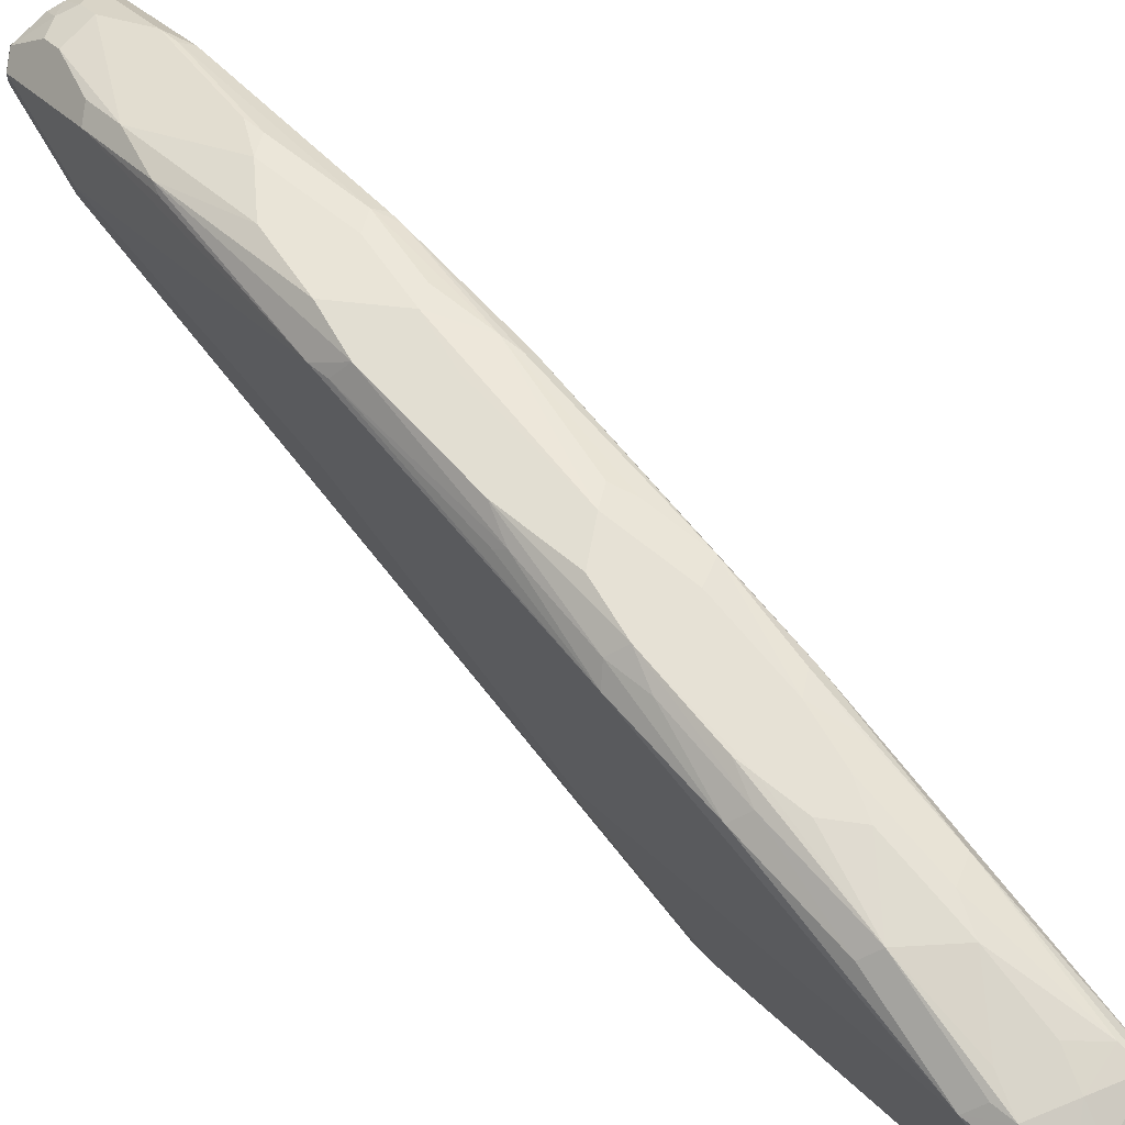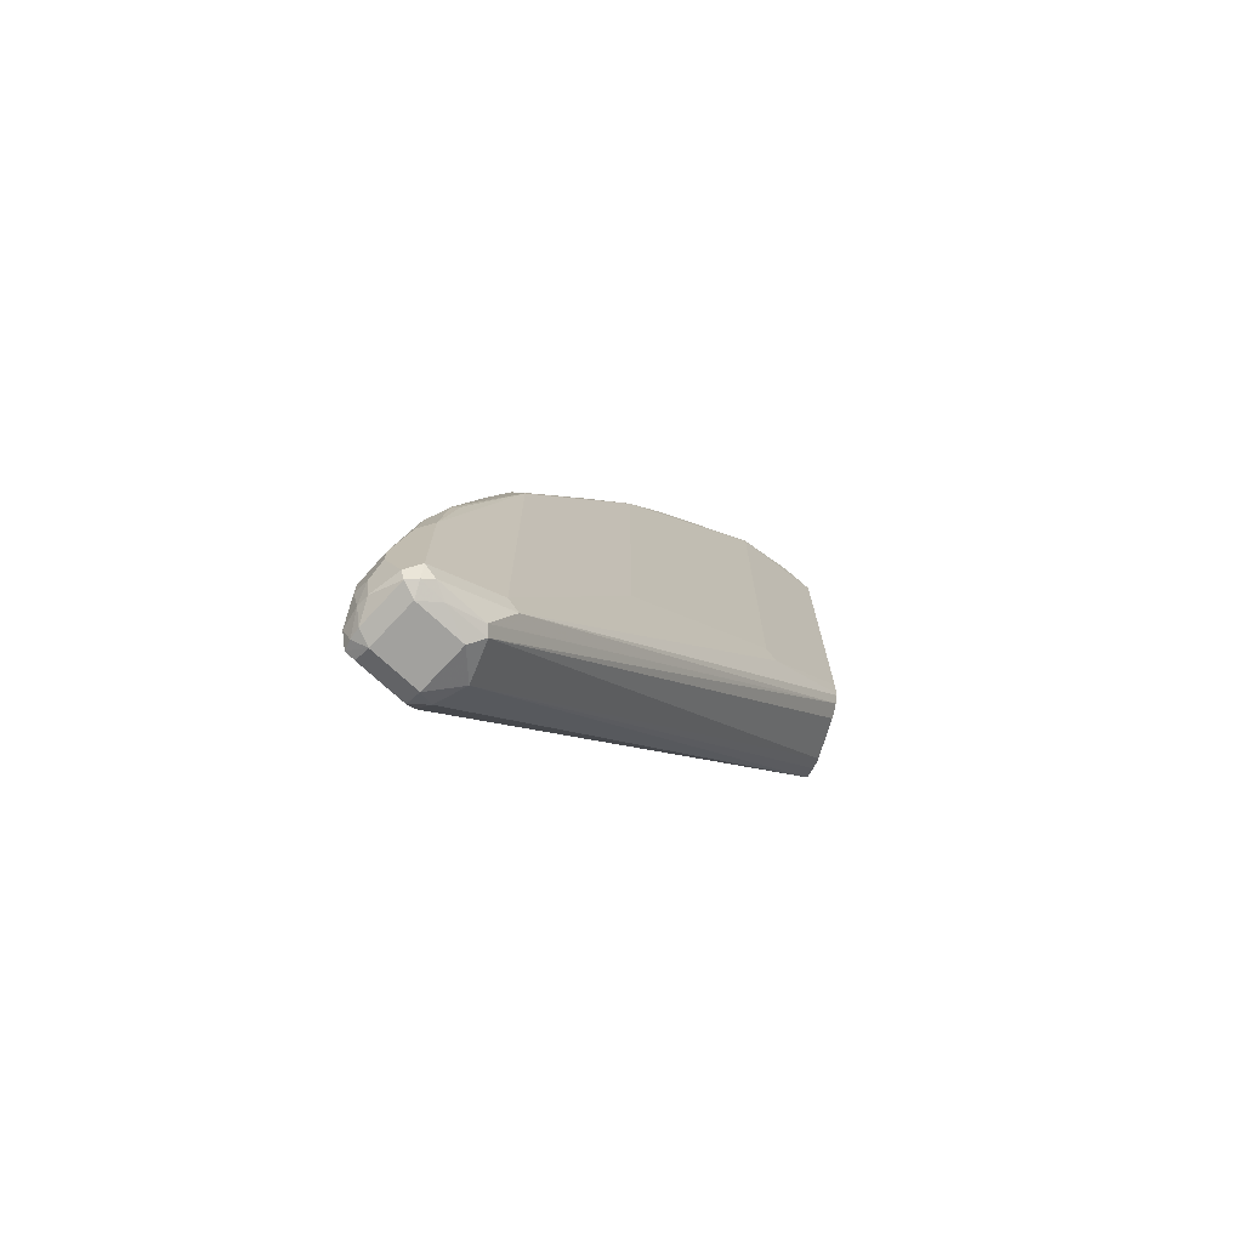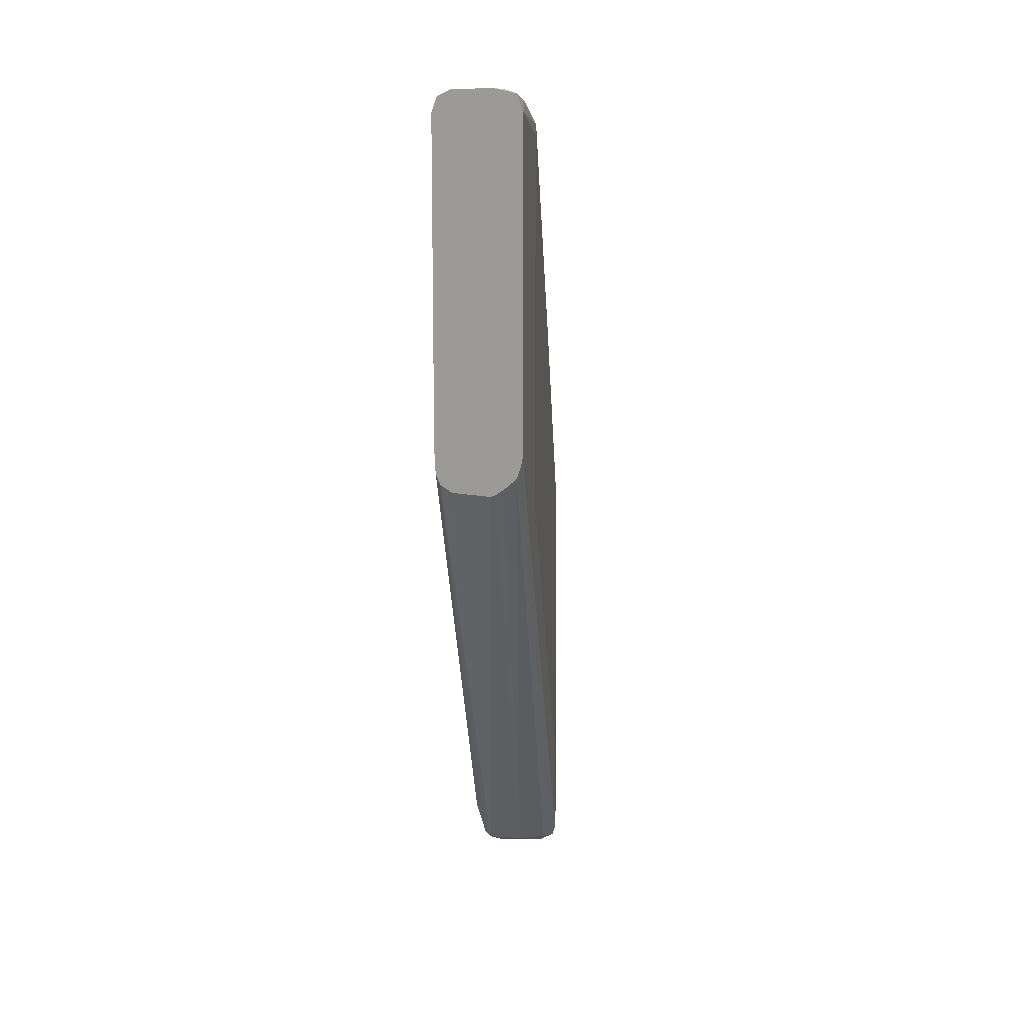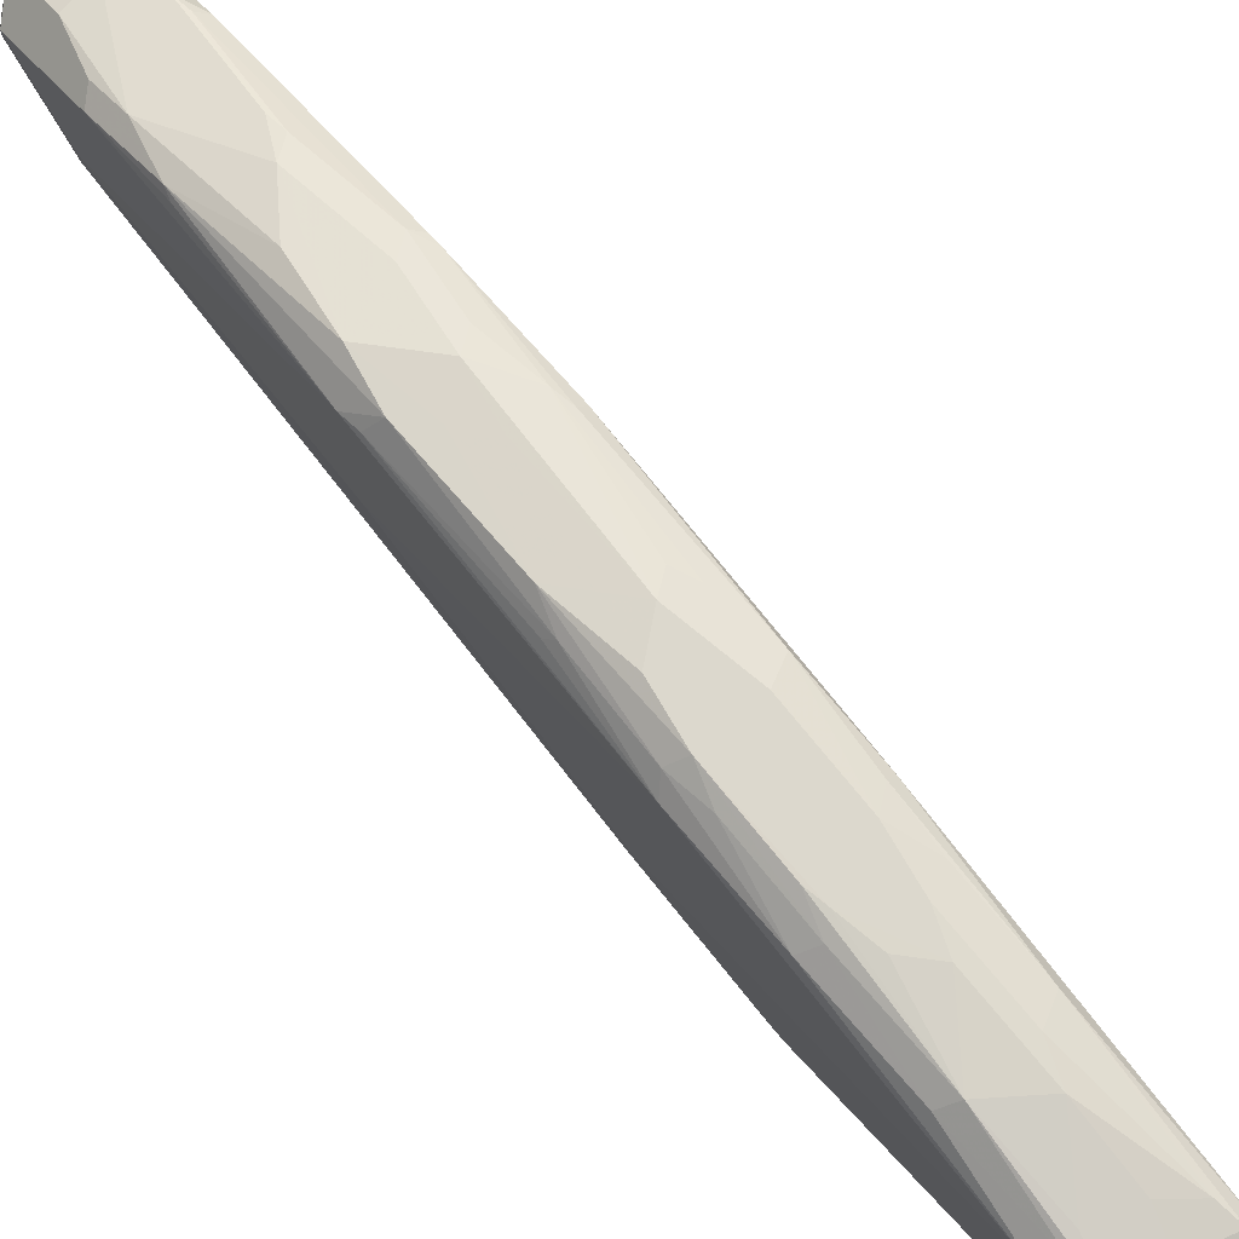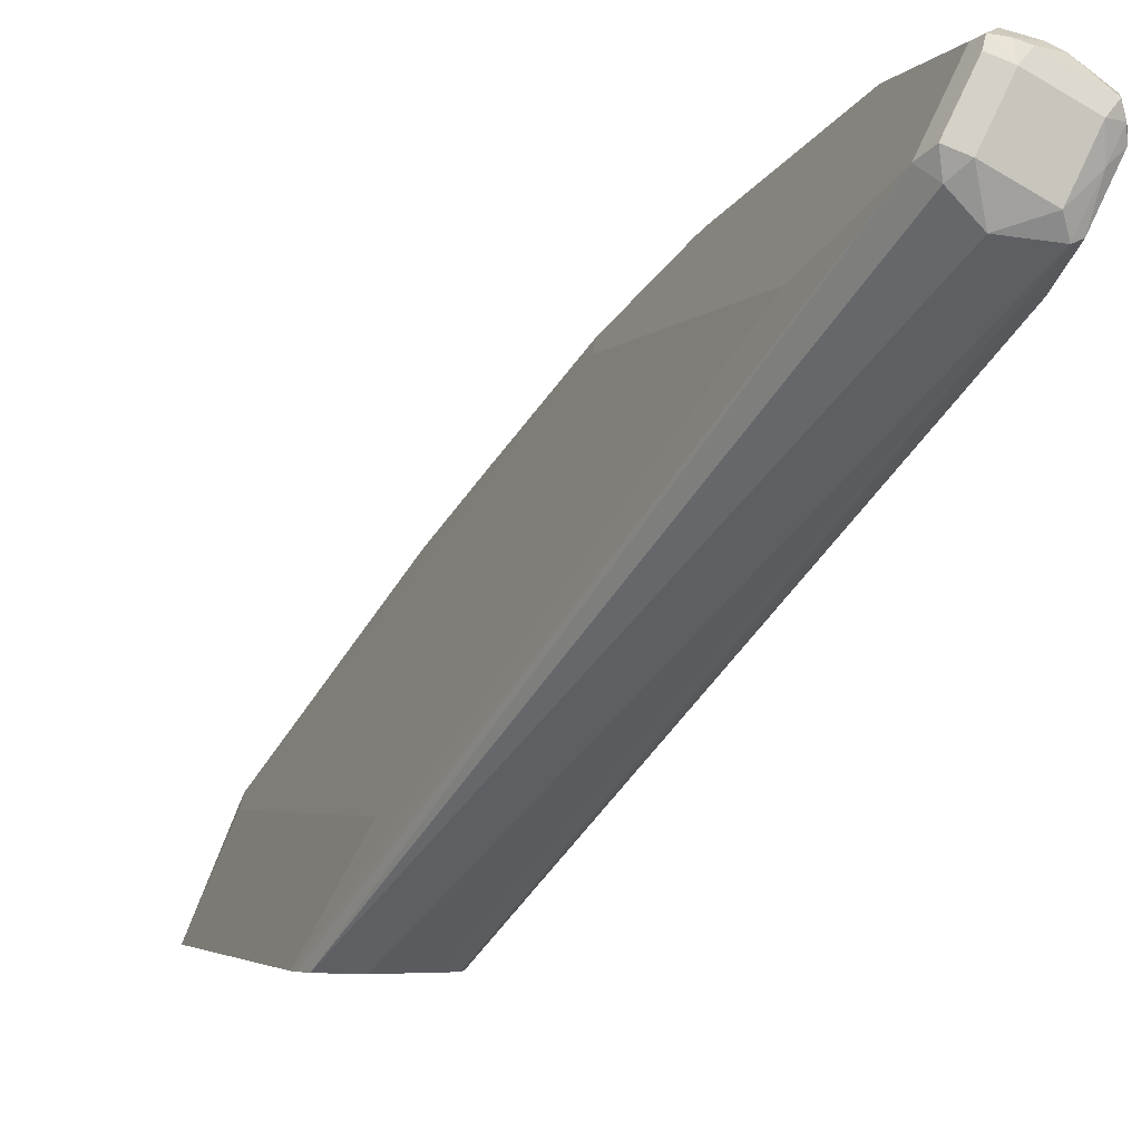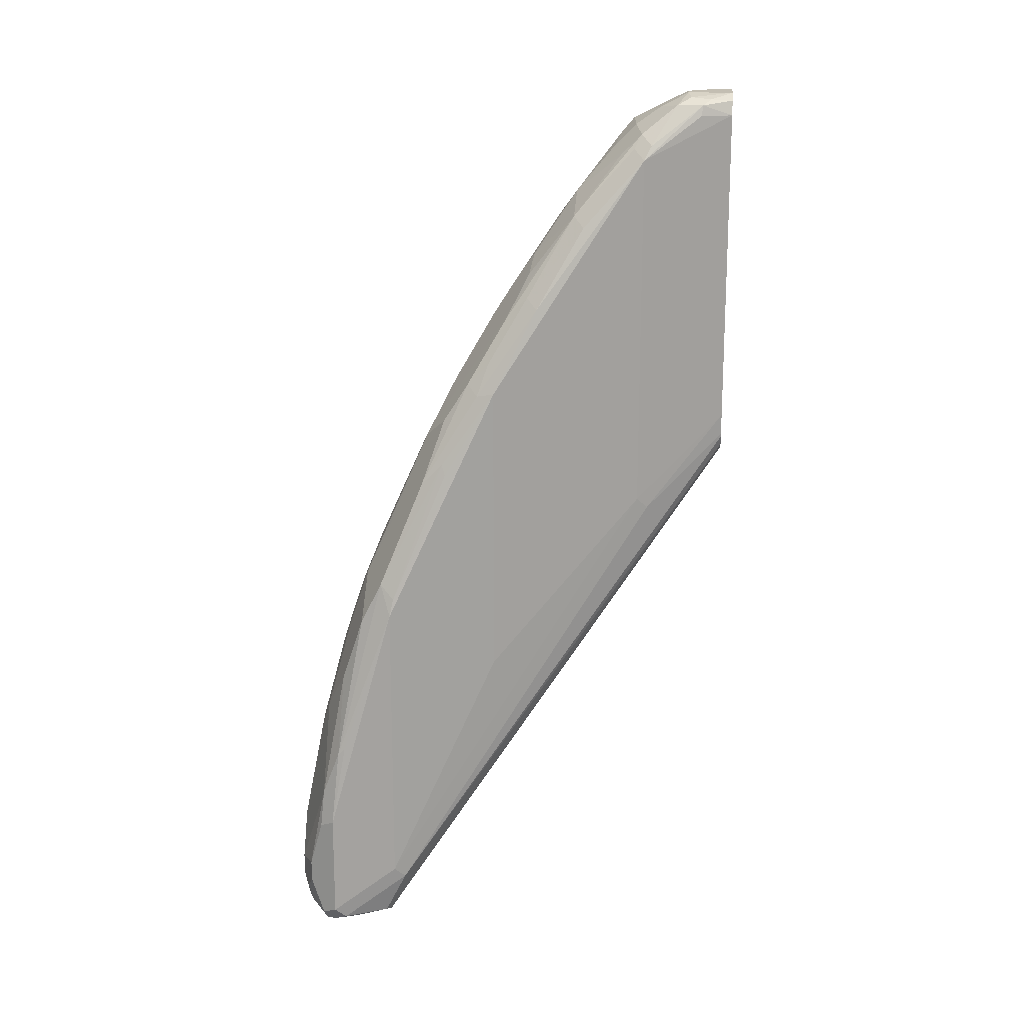
<metadata>
{"format":"obj","ext":"obj","renderer":"f3d","projection":"perspective","resolution":1024,"background":"white","views":[{"elev":28.6,"azim":147.9,"up":"+Z"},{"elev":-72.1,"azim":73.5,"up":"+Y"},{"elev":11.7,"azim":-151.5,"up":"+Y"},{"elev":36.5,"azim":148.4,"up":"+Z"},{"elev":-3.1,"azim":-17.3,"up":"+Z"},{"elev":17.4,"azim":96.0,"up":"+Y"}]}
</metadata>
<code>
v 0.2367 -0.6471 0.6313
v 0.2341 -0.634 0.6287
v 0.2262 -0.6313 0.6261
v 0.2289 -0.7181 0.6274
v 0.2367 -0.7102 0.6313
v 0.2525 -0.6787 0.6313
v 0.2762 -0.6076 0.6077
v 0.2446 -0.5445 0.6077
v 0.2367 -0.5682 0.6155
v 0.2341 -0.555 0.6129
v 0.2183 -0.4919 0.5971
v 0.2262 -0.7102 0.6261
v 0.2104 -0.4893 0.5945
v 0.2091 -0.4814 0.5919
v 0.2131 -0.7181 0.5958
v 0.2262 -0.7207 0.6208
v 0.2367 -0.7261 0.6155
v 0.2367 -0.7207 0.6261
v 0.2525 -0.7122 0.6274
v 0.2525 -0.6945 0.6313
v 0.2736 -0.6734 0.6208
v 0.2788 -0.5734 0.5945
v 0.2604 -0.513 0.5919
v 0.2788 -0.6366 0.6103
v 0.2604 -0.4656 0.5761
v 0.2289 -0.4814 0.5919
v 0.2183 -0.4446 0.5814
v 0.2052 -0.4104 0.5682
v 0.2052 -0.7102 0.584
v 0.1946 -0.6313 0.5629
v 0.1999 -0.3998 0.5629
v 0.1933 -0.4024 0.5603
v 0.1946 -0.4104 0.5629
v 0.2104 -0.7207 0.5892
v 0.221 -0.7261 0.584
v 0.2683 -0.7261 0.5998
v 0.2446 -0.7221 0.6234
v 0.2604 -0.7142 0.6234
v 0.263 -0.6997 0.6261
v 0.2736 -0.6892 0.6208
v 0.2841 -0.6313 0.5998
v 0.2788 -0.5682 0.5892
v 0.2683 -0.4577 0.5524
v 0.2604 -0.434 0.5603
v 0.2446 -0.4182 0.5603
v 0.2289 -0.4024 0.5603
v 0.2289 -0.434 0.5761
v 0.2131 -0.3236 0.5288
v 0.2026 -0.3341 0.534
v 0.1933 -0.3236 0.5288
v 0.2131 -0.7181 0.5761
v 0.1894 -0.6313 0.5524
v 0.08564 -0.3157 0.2976
v 0.08727 -0.3222 0.2976
v 0.09003 -0.33 0.2976
v 0.09048 -0.3313 0.2976
v 0.1776 -0.292 0.5129
v 0.1894 -0.4104 0.5524
v 0.1618 -0.2447 0.4814
v 0.1144 -0.08682 0.3709
v 0.2525 -0.7261 0.5682
v 0.2289 -0.7181 0.5603
v 0.2703 -0.7221 0.584
v 0.2788 -0.7207 0.5998
v 0.2762 -0.7221 0.6077
v 0.2788 -0.7155 0.6103
v 0.2841 -0.7102 0.5998
v 0.2657 -0.4446 0.5498
v 0.2683 -0.6787 0.5524
v 0.2367 -0.2842 0.4735
v 0.2446 -0.3394 0.5129
v 0.2446 -0.3551 0.5288
v 0.2289 -0.3394 0.5288
v 0.2289 -0.3078 0.5129
v 0.2262 -0.2789 0.4945
v 0.2078 -0.2184 0.4604
v 0.1789 -0.1842 0.4472
v 0.2078 -0.3131 0.5235
v 0.1914 -0.3157 0.5248
v 0.1105 -0.3631 0.363
v 0.08564 -0.07897 0.2976
v 0.1015 -0.3405 0.2976
v 0.192 -0.2815 0.5077
v 0.1789 -0.2315 0.4788
v 0.1684 -0.242 0.484
v 0.1105 -0.09474 0.363
v 0.146 -0.1658 0.4341
v 0.121 -0.08422 0.3736
v 0.1085 -0.06709 0.3315
v 0.09866 -0.07105 0.3236
v 0.2578 -0.7207 0.5577
v 0.1082 -0.345 0.2976
v 0.1117 -0.3461 0.2976
v 0.2644 -0.7181 0.5603
v 0.2801 -0.7181 0.5919
v 0.2644 -0.6865 0.5445
v 0.2473 -0.3473 0.5103
v 0.1855 -0.3867 0.3552
v 0.1894 -0.3788 0.363
v 0.2367 -0.505 0.4735
v 0.1894 -0.1105 0.363
v 0.221 -0.221 0.442
v 0.2341 -0.2867 0.4866
v 0.2262 -0.2631 0.4788
v 0.2131 -0.2131 0.4498
v 0.2131 -0.2289 0.4656
v 0.1946 -0.1526 0.4157
v 0.1973 -0.1973 0.4498
v 0.1631 -0.1368 0.4157
v 0.1605 -0.1552 0.4288
v 0.1763 -0.2026 0.4604
v 0.1973 -0.292 0.5129
v 0.08982 -0.06826 0.2976
v 0.1618 -0.2131 0.4656
v 0.1282 -0.09474 0.3828
v 0.1499 -0.08682 0.3709
v 0.1473 -0.07371 0.3525
v 0.121 -0.06846 0.342
v 0.1263 -0.0632 0.3315
v 0.1105 -0.0632 0.3157
v 0.0904 -0.06677 0.2976
v 0.1432 -0.3461 0.2976
v 0.1514 -0.342 0.2976
v 0.153 -0.3413 0.2976
v 0.1567 -0.3339 0.2976
v 0.157 -0.3315 0.2976
v 0.1579 -0.3157 0.2976
v 0.1579 -0.07897 0.2976
v 0.1684 -0.07897 0.321
v 0.1657 -0.07105 0.3196
v 0.1842 -0.09999 0.3578
v 0.1763 -0.09208 0.3657
v 0.1815 -0.1027 0.3709
v 0.2026 -0.1605 0.4078
v 0.1763 -0.1079 0.3815
v 0.1631 -0.121 0.3999
v 0.1499 -0.1027 0.3867
v 0.1657 -0.07105 0.3394
v 0.1421 -0.0632 0.3315
v 0.1082 -0.0632 0.2976
v 0.1534 -0.0682 0.2976
v 0.1579 -0.06709 0.3137
v 0.1552 -0.0658 0.3289
v 0.1421 -0.0632 0.2976
f 72 75 74
f 72 74 73
f 72 103 75
f 75 103 104
f 71 103 72
f 70 99 101
f 70 102 103
f 70 71 97
f 70 103 71
f 70 101 102
f 69 96 98
f 69 98 99
f 69 99 100
f 70 100 99
f 75 104 105
f 77 112 78
f 75 106 76
f 84 111 114
f 84 114 85
f 68 97 71
f 83 112 84
f 81 90 113
f 78 83 79
f 78 112 83
f 77 111 112
f 77 110 111
f 77 109 110
f 77 107 109
f 77 108 107
f 76 108 77
f 76 107 108
f 76 106 107
f 75 105 106
f 68 70 97
f 56 82 62
f 67 95 96
f 57 85 59
f 57 84 85
f 57 83 84
f 57 79 83
f 53 86 81
f 53 80 86
f 59 85 87
f 53 55 54
f 53 82 56
f 53 92 82
f 53 93 92
f 53 122 93
f 84 112 111
f 53 123 122
f 53 56 55
f 67 96 69
f 59 87 60
f 60 88 89
f 65 67 66
f 64 67 65
f 64 95 67
f 63 95 64
f 63 94 95
f 63 91 94
f 60 87 88
f 62 93 91
f 62 82 92
f 61 62 91
f 61 91 63
f 60 81 86
f 60 90 81
f 60 89 90
f 62 92 93
f 85 114 87
f 116 138 117
f 87 110 115
f 116 132 138
f 115 137 116
f 110 114 111
f 109 115 110
f 109 137 115
f 109 116 137
f 116 136 132
f 109 136 116
f 109 135 132
f 107 134 133
f 107 135 109
f 107 132 135
f 107 133 132
f 105 107 106
f 109 132 136
f 105 134 107
f 117 138 139
f 119 144 140
f 53 124 123
f 141 144 142
f 139 143 144
f 142 144 143
f 138 143 139
f 138 142 143
f 119 139 144
f 131 138 132
f 130 141 142
f 130 138 131
f 128 130 129
f 128 141 130
f 120 140 121
f 119 140 120
f 130 142 138
f 87 114 110
f 102 104 103
f 102 134 105
f 91 123 124
f 91 122 123
f 90 121 113
f 89 121 90
f 89 120 121
f 89 119 120
f 91 124 94
f 89 118 119
f 88 119 118
f 88 139 119
f 88 117 139
f 88 116 117
f 88 115 116
f 87 115 88
f 88 118 89
f 102 105 104
f 91 93 122
f 94 124 96
f 101 134 102
f 101 133 134
f 101 132 133
f 101 131 132
f 101 130 131
f 101 129 130
f 94 96 95
f 101 128 129
f 99 127 128
f 98 127 99
f 98 126 127
f 96 126 98
f 96 125 126
f 96 124 125
f 99 128 101
f 53 125 124
f 1 4 5
f 53 127 126
f 11 27 28
f 11 28 14
f 11 14 13
f 12 29 15
f 12 14 30
f 12 30 29
f 14 28 31
f 14 31 32
f 14 32 33
f 14 33 30
f 15 29 34
f 15 34 16
f 16 34 35
f 16 35 17
f 17 35 61
f 17 61 36
f 17 36 65
f 22 42 43
f 22 41 42
f 22 24 41
f 21 41 24
f 21 67 41
f 21 66 67
f 11 47 27
f 21 40 66
f 19 39 20
f 19 38 39
f 19 37 38
f 18 37 19
f 17 37 18
f 17 65 37
f 20 39 40
f 11 26 47
f 10 26 11
f 8 26 10
f 3 11 13
f 3 12 4
f 2 11 3
f 2 10 11
f 1 10 2
f 1 9 10
f 3 13 14
f 1 8 9
f 1 6 7
f 1 20 6
f 1 5 20
f 1 3 4
f 1 2 3
f 53 126 125
f 1 7 8
f 22 43 44
f 3 14 12
f 4 15 16
f 8 23 25
f 8 10 9
f 7 24 22
f 7 21 24
f 7 23 8
f 7 22 23
f 4 12 15
f 6 21 7
f 6 20 40
f 5 19 20
f 5 18 19
f 4 18 5
f 4 17 18
f 4 16 17
f 6 40 21
f 22 44 25
f 8 25 26
f 25 44 72
f 48 74 75
f 48 73 74
f 46 48 47
f 46 73 48
f 45 73 46
f 45 72 73
f 48 75 76
f 44 71 72
f 43 70 68
f 43 100 70
f 43 69 100
f 43 68 44
f 41 43 42
f 41 69 43
f 44 68 71
f 41 67 69
f 48 77 78
f 48 79 49
f 53 128 127
f 22 25 23
f 53 141 128
f 53 144 141
f 53 140 144
f 53 121 140
f 48 78 79
f 53 113 121
f 52 80 53
f 52 86 80
f 52 58 86
f 51 56 62
f 50 79 57
f 49 79 50
f 53 81 113
f 39 66 40
f 48 76 77
f 38 65 66
f 29 55 56
f 29 54 55
f 29 53 54
f 29 52 53
f 29 30 52
f 28 50 31
f 28 49 50
f 28 48 49
f 28 47 48
f 27 47 28
f 25 47 26
f 25 46 47
f 38 66 39
f 25 45 46
f 25 72 45
f 29 56 51
f 30 33 58
f 29 51 34
f 30 58 52
f 37 65 38
f 36 64 65
f 36 63 64
f 36 61 63
f 35 62 61
f 34 51 35
f 32 86 58
f 35 51 62
f 32 59 60
f 32 57 59
f 32 58 33
f 31 57 32
f 31 50 57
f 32 60 86

</code>
